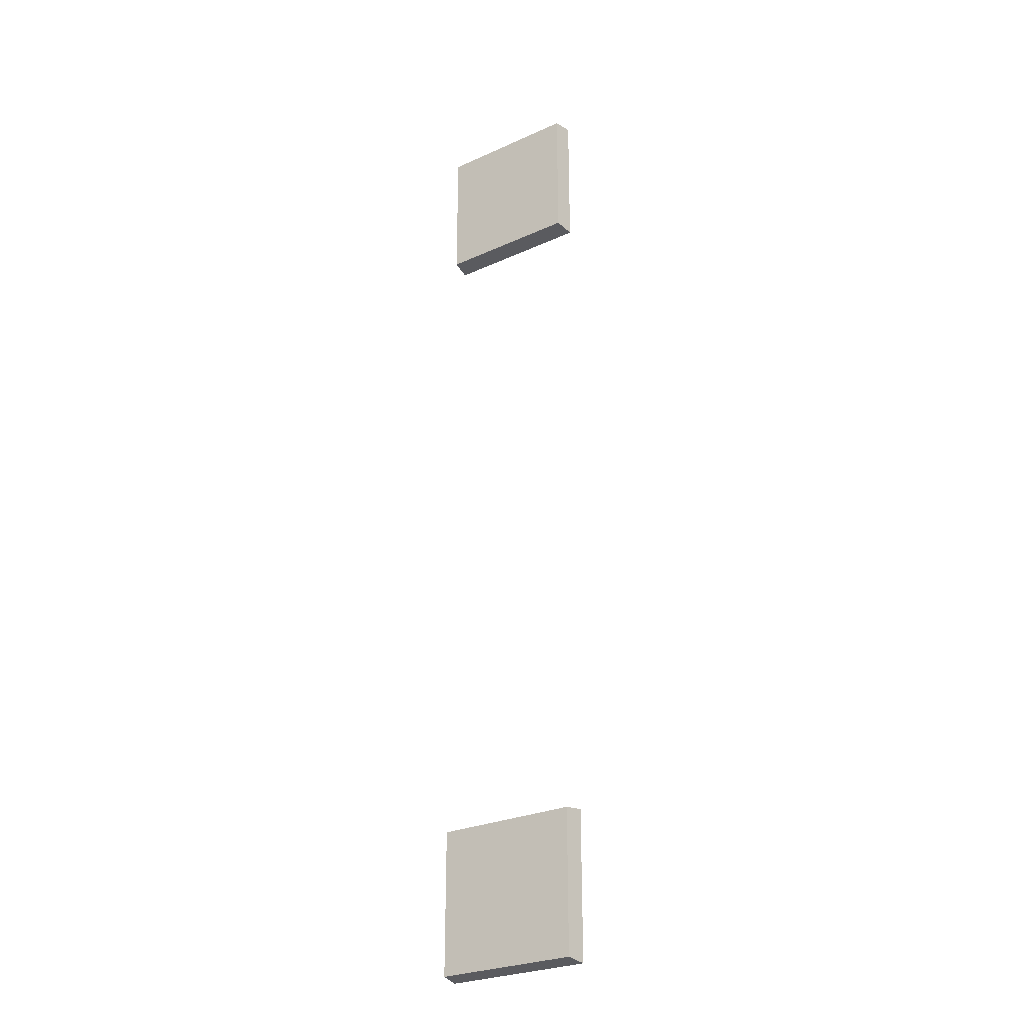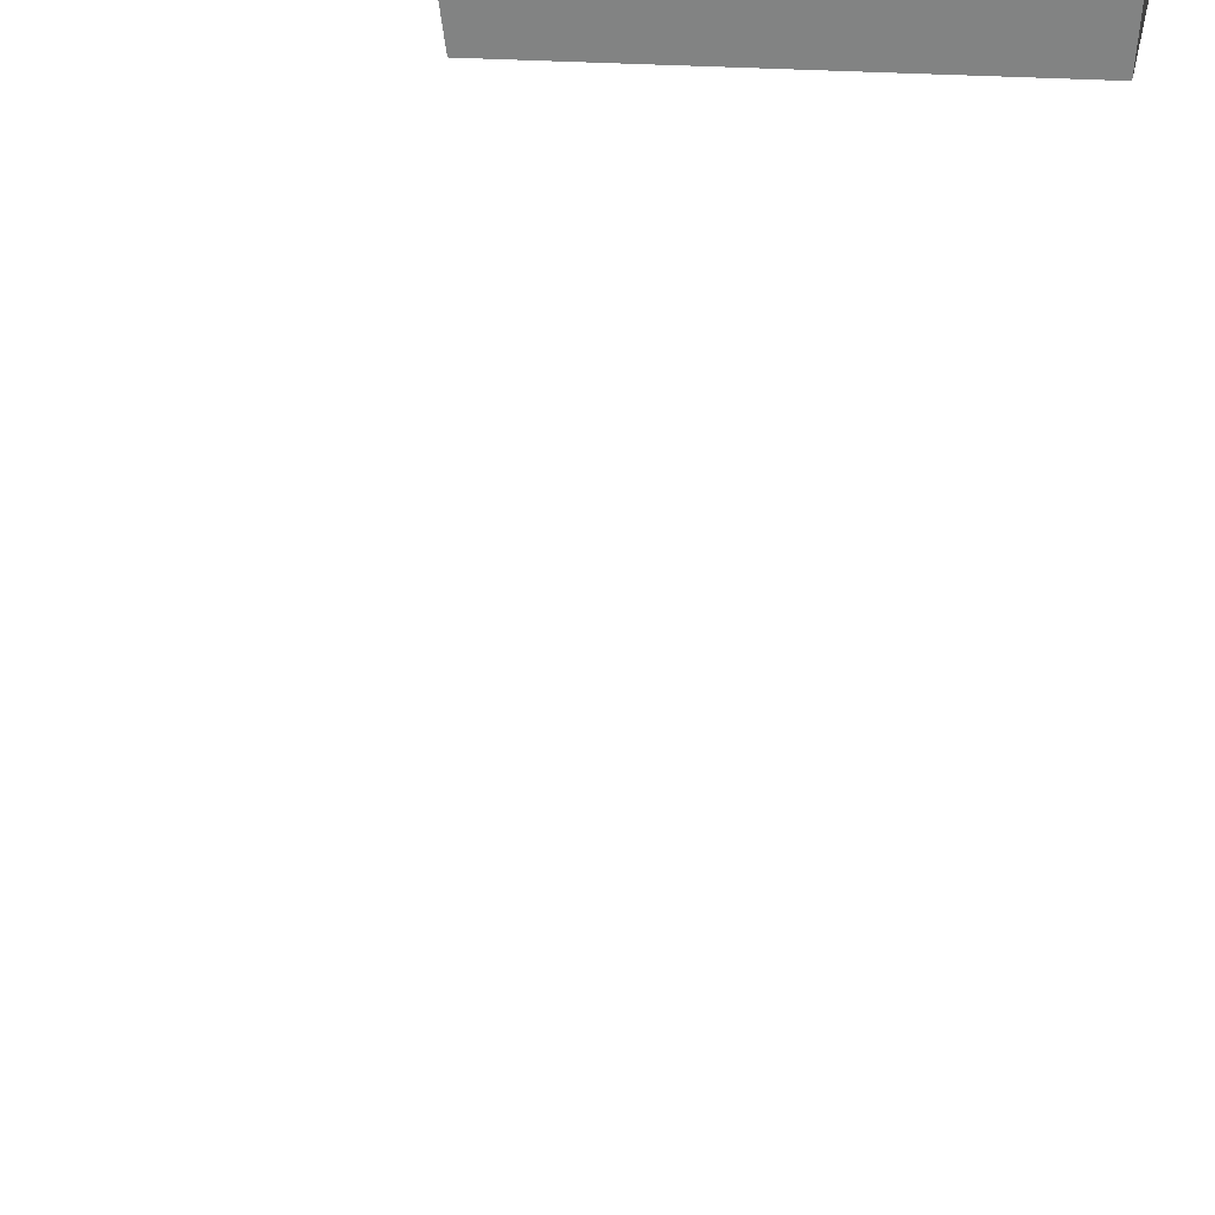
<metadata>
{"format":"obj","ext":"obj","renderer":"f3d","projection":"perspective","resolution":1024,"background":"white","views":[{"elev":-27.3,"azim":34.8,"up":"+Z"},{"elev":21.0,"azim":-173.7,"up":"+Y"}]}
</metadata>
<code>
o Cylinder.005
v -0.08339 -0.01436 0.5669
v -0.08634 0.009408 0.5699
v -0.08339 -0.01436 0.4001
v -0.08634 0.009408 0.3972
v 0.08339 -0.01436 0.5669
v 0.08634 0.009408 0.5699
v 0.08339 -0.01436 0.4001
v 0.08634 0.009408 0.3972
v -0.06218 -0.006386 0.5457
v -0.06438 0.01134 0.5479
v -0.06218 -0.006386 0.4213
v -0.06438 0.01134 0.4191
v 0.06218 -0.006386 0.5457
v 0.06438 0.01134 0.5479
v 0.06218 -0.006386 0.4213
v 0.06438 0.01134 0.4191
v -0.08339 -0.01436 -0.4001
v -0.08634 0.009408 -0.3972
v -0.08339 -0.01436 -0.5669
v -0.08634 0.009408 -0.5699
v 0.08339 -0.01436 -0.4001
v 0.08634 0.009408 -0.3972
v 0.08339 -0.01436 -0.5669
v 0.08634 0.009408 -0.5699
v -0.06218 -0.006386 -0.4213
v -0.06438 0.01134 -0.4191
v -0.06218 -0.006386 -0.5457
v -0.06438 0.01134 -0.5479
v 0.06218 -0.006386 -0.4213
v 0.06438 0.01134 -0.4191
v 0.06218 -0.006386 -0.5457
v 0.06438 0.01134 -0.5479
f 1 2 4 3
f 3 4 8 7
f 7 8 6 5
f 5 6 2 1
f 3 7 5 1
f 8 4 2 6
f 9 10 12 11
f 11 12 16 15
f 15 16 14 13
f 13 14 10 9
f 11 15 13 9
f 16 12 10 14
f 17 18 20 19
f 19 20 24 23
f 23 24 22 21
f 21 22 18 17
f 19 23 21 17
f 24 20 18 22
f 25 26 28 27
f 27 28 32 31
f 31 32 30 29
f 29 30 26 25
f 27 31 29 25
f 32 28 26 30

</code>
